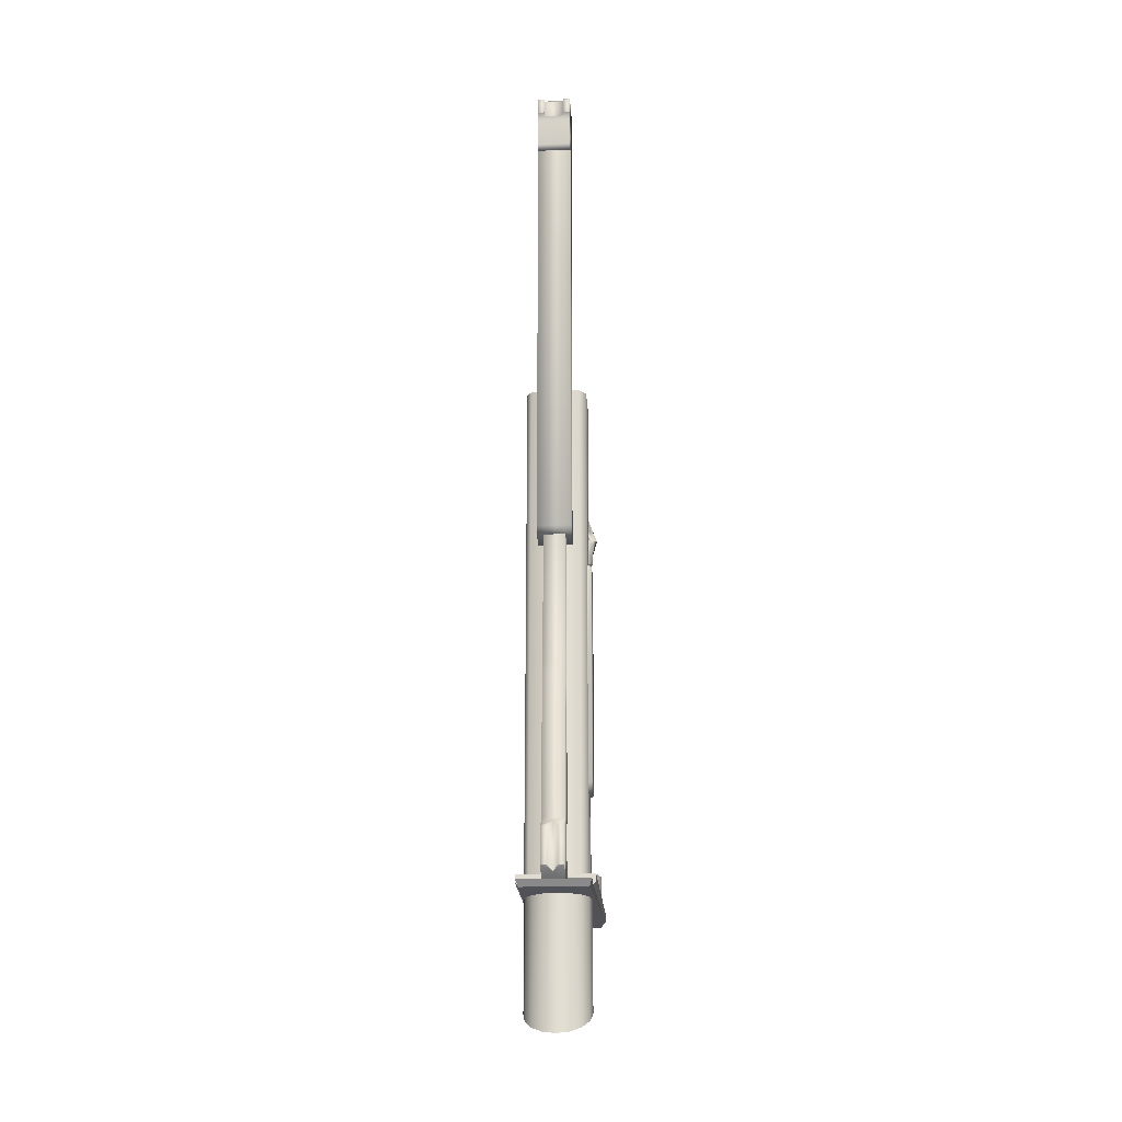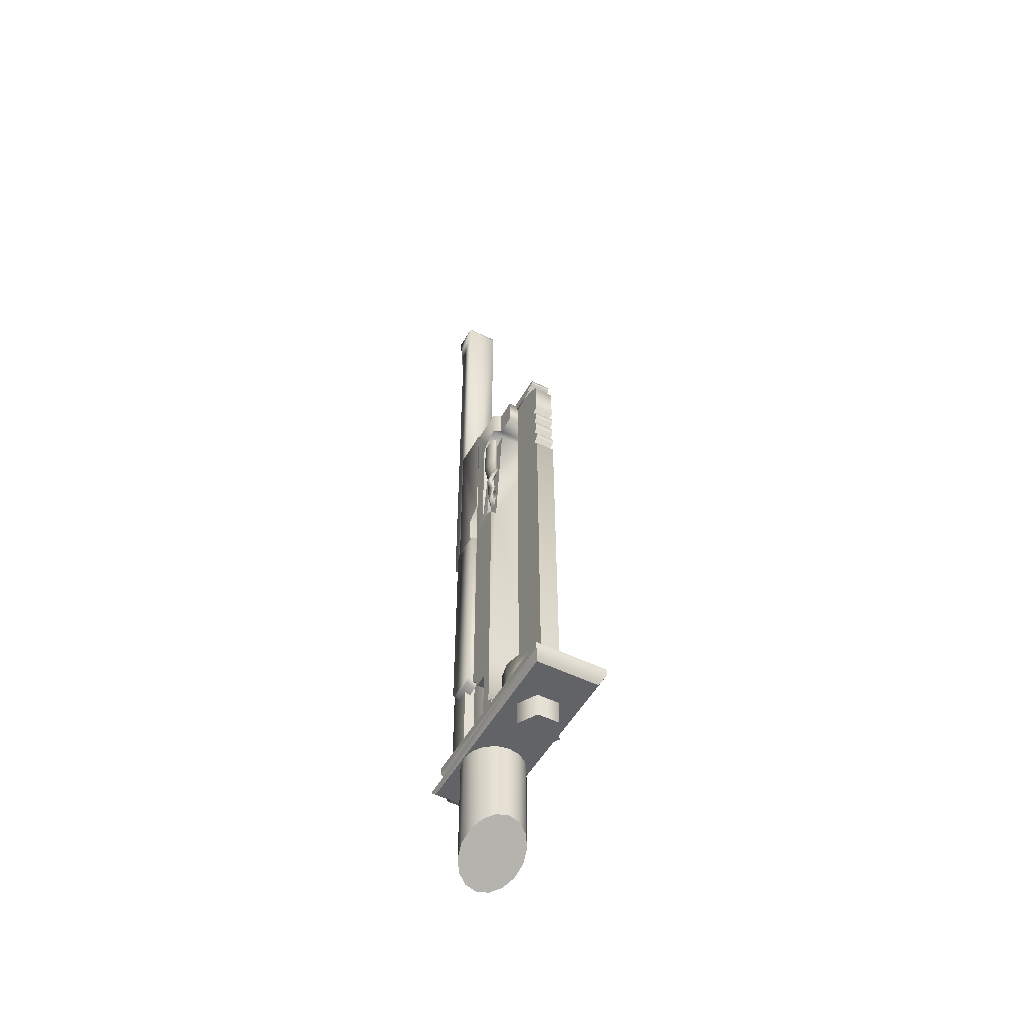
<metadata>
{"format":"obj","ext":"obj","renderer":"f3d","projection":"perspective","resolution":1024,"background":"white","views":[{"elev":-21.6,"azim":-176.2,"up":"+Z"},{"elev":-51.0,"azim":-28.3,"up":"+Z"}]}
</metadata>
<code>
v  -1.922 3.359 -25.18
v  -1.486 3.096 -25.18
v  -1.353 3.096 -25.18
v  1.615 4.819 -33.4
v  0.8292 3.909 -33.4
v  0.7847 4.116 -58.58
v  1.519 4.893 -58.59
v  1.747 7.042 -33.41
v  1.656 7.015 -58.59
v  -1.661 5.759 -37.6
v  -1.661 8.049 -37.5
v  -1.661 7.686 -37.36
v  -1.105 4.116 -58.58
v  -1.12 3.909 -33.41
v  -1.42 4.819 -33.4
v  -1.397 4.893 -58.59
v  -1.298 7.042 -33.41
v  -1.291 7.015 -58.59
v  -0.6293 9.174 -26.24
v  -0.6291 8.699 -26.48
v  -0.6291 8.699 -24.83
v  -0.6293 9.198 -24.83
v  -0.6295 9.422 -26.27
v  -0.6295 9.4 -24.83
v  -0.6297 9.586 -24.83
v  -0.6297 9.591 -26.38
v  0.6342 8.706 -24.83
v  0.6342 8.706 -26.49
v  0.6342 9.181 -26.24
v  0.6342 9.206 -24.83
v  0.6342 9.429 -26.27
v  0.6342 9.408 -24.83
v  0.6342 9.593 -24.83
v  0.6342 9.598 -26.38
v  1.126 11.12 -7.342
v  1.126 11.28 -7.045
v  1.126 11.28 -5.08
v  1.126 11.36 -4.766
v  1.126 10.94 -7.346
v  1.126 9.556 -3.904
v  1.126 9.604 -36.77
v  1.126 10.87 -35.88
v  1.126 11.55 -4.562
v  1.126 11.55 -3.55
v  1.126 9.874 -3.591
v  1.052 9.556 -3.724
v  1.053 9.827 -3.484
v  1.047 11.48 -3.45
v  -0.7313 9.701 -55.18
v  -0.7313 8.834 -55.18
v  -0.7313 8.838 -50.66
v  -0.7313 9.625 -50.55
v  -0.7313 9.625 -36.09
v  -0.7313 10.3 -36.09
v  -0.7313 10.3 -45.13
v  -0.7313 10.83 -45.77
v  -0.7313 10.82 -55.18
v  -0.7313 11.67 -55.85
v  -0.7313 9.701 -57.3
v  -0.7313 11.67 -58.29
v  -0.7313 10.8 -58.92
v  -0.7313 9.031 -57.67
v  -0.7317 9.031 -58.29
v  -0.7313 9.031 -58.92
v  0.823 4.374 -65.03
v  0.0016 4.21 -64.92
v  -1.516 4.842 -65.34
v  -1.981 5.543 -65.79
v  1.519 4.842 -65.34
v  -2.145 6.369 -66.34
v  -1.981 7.196 -66.88
v  -1.516 7.897 -67.34
v  2.148 6.369 -66.34
v  1.984 5.543 -65.79
v  -0.8197 8.365 -67.64
v  1.984 7.196 -66.88
v  0.0016 8.529 -67.75
v  1.519 7.897 -67.34
v  0.823 8.365 -67.64
v  0.0016 8.516 -59.21
v  0.823 8.352 -59.21
v  1.519 7.887 -59.21
v  1.984 7.191 -59.21
v  2.148 6.369 -59.21
v  1.984 5.548 -59.21
v  1.519 4.852 -59.21
v  0.823 4.386 -59.21
v  0.0016 4.223 -59.21
v  -1.137 10.94 -7.346
v  -1.138 10.87 -35.88
v  -1.139 9.604 -36.77
v  -1.138 9.556 -3.87
v  -1.138 9.871 -3.57
v  -1.05 9.556 -3.724
v  -1.051 9.827 -3.484
v  -1.047 11.48 -3.45
v  -1.137 11.55 -3.558
v  -1.137 11.36 -4.766
v  -1.137 11.28 -5.08
v  -1.137 11.12 -7.342
v  -1.137 11.28 -7.045
v  -1.137 11.55 -4.562
v  -0.8197 4.374 -65.03
v  0.732 8.834 -55.18
v  0.732 9.701 -55.18
v  0.732 9.701 -57.3
v  0.732 9.031 -57.67
v  0.7324 9.031 -58.29
v  2.509 -3.983 -58.29
v  2.509 -3.983 -58.76
v  2.509 9.031 -58.76
v  2.509 9.031 -58.29
v  0.732 9.031 -58.92
v  2.327 9.031 -58.92
v  0.732 10.8 -58.92
v  2.327 10.8 -58.92
v  0.732 8.838 -50.66
v  0.732 9.625 -50.55
v  0.732 11.67 -58.29
v  0.732 11.67 -55.85
v  0.732 10.82 -55.18
v  0.732 10.83 -45.77
v  0.732 10.3 -45.13
v  0.732 9.625 -36.09
v  0.732 10.3 -36.09
v  -0.7549 1.706 -61.03
v  0.7581 1.706 -61.03
v  1.514 0.3953 -61.03
v  0.7581 -0.915 -61.03
v  -1.511 0.3953 -61.03
v  -0.7549 -0.915 -61.03
v  1.514 0.3953 -59.27
v  0.7581 -0.915 -59.27
v  0.7581 1.706 -59.27
v  -0.7549 1.706 -59.27
v  -1.511 0.3953 -59.27
v  -0.7549 -0.915 -59.27
v  2.183 10.36 -59.33
v  -2.182 10.36 -59.33
v  -2.326 10.8 -58.92
v  0.3385 11.67 -58.29
v  0.0004 11.37 -55.51
v  0.3385 11.67 -55.85
v  0.0004 11.36 -58.6
v  -0.3378 11.67 -55.85
v  -0.3378 11.67 -58.29
v  2.183 -3.434 -59.33
v  -2.509 -3.983 -58.29
v  -2.509 9.031 -58.29
v  -2.509 9.031 -58.76
v  -2.509 -3.983 -58.76
v  -2.326 9.031 -58.92
v  -1.729 3.617 -31.71
v  -1.623 3.92 -30.03
v  -1.939 4.691 -30.47
v  -1.865 4.203 -32.6
v  -1.53 3.949 -25.83
v  -1.81 4.612 -26.38
v  -1.571 4.762 -26.37
v  -1.709 4.848 -30.44
v  -1.635 4.364 -32.61
v  -1.753 3.977 -33.55
v  -1.984 3.724 -33.45
v  -1.871 3.558 -34.03
v  -2.404 3.24 -33.88
v  -2.103 3.212 -33.85
v  -2.187 3.345 -33.42
v  -1.881 3.054 -32.48
v  -1.656 2.931 -32.4
v  -1.449 3.521 -31.72
v  -1.378 3.777 -29.98
v  -1.294 3.795 -25.82
v  -1.704 3.888 -34.16
v  -1.744 3.97 -34.41
v  -2.232 3.55 -34.31
v  -2.143 3.627 -34.06
v  -2.418 3.038 -34.03
v  -2.247 2.918 -33.39
v  -2.029 2.758 -33.37
v  -2.202 2.923 -34.08
v  -2.131 2.985 -34.94
v  -2.144 3.478 -35.73
v  -1.759 3.955 -35.83
v  -2.063 3.372 -35.96
v  -1.691 3.917 -36.08
v  -2.049 2.738 -34.96
v  -1.202 4.099 -35.83
v  -1.194 4.015 -36.09
v  -1.201 4.099 -34.42
v  -1.197 4.015 -34.17
v  -1.547 3.65 -34.18
v  1.461 3.096 -25.18
v  1.463 1.689 -25.18
v  1.462 1.689 -27.23
v  1.462 3.096 -27.23
v  2.031 3.359 -25.18
v  2.031 3.359 -27.23
v  2.031 3.064 -56.81
v  2.031 3.064 -57.61
v  2.031 4.208 -57.61
v  2.031 3.5 -56.45
v  2.031 3.5 -52.65
v  2.031 4.208 -53.67
v  2.026 5.136 -53.67
v  2.026 5.381 -53.13
v  2.018 5.812 -52.78
v  2.031 3.5 -37.04
v  2.018 5.812 -37.67
v  2.018 5.812 -25.18
v  -1.518 4.354 -36.27
v  -1.518 3.5 -37.04
v  -1.075 3.497 -27.24
v  -1.075 4.421 -27.63
v  -1.922 3.5 -37.04
v  -1.91 5.812 -37.67
v  -1.91 5.812 -52.78
v  -1.922 3.5 -52.65
v  -1.922 5.371 -53.18
v  -1.922 5.156 -53.69
v  -1.922 4.208 -53.67
v  -1.922 4.208 -57.61
v  -1.922 3.5 -56.45
v  -1.922 3.064 -56.81
v  -1.922 3.064 -57.61
v  -1.486 3.096 -27.23
v  -1.922 3.359 -27.23
v  -1.91 5.812 -25.18
v  -1.922 4.434 -27.64
v  -1.922 4.84 -28.27
v  -1.922 4.84 -36.42
v  -1.81 4.354 -36.27
v  -1.368 4.84 -28.27
v  -1.368 4.421 -27.64
v  -0.6457 1.706 -58.36
v  -0.6457 0.505 -58.36
v  -0.6457 0.505 -33.07
v  -0.6457 1.706 -25.59
v  -0.6457 -0.9504 -32.8
v  -0.6457 -1.232 -32.6
v  -0.6457 -0.9593 -33.09
v  -0.6457 -1.254 -33.36
v  -0.6457 -1.27 -58.36
v  -0.6457 -1.232 -28.83
v  -0.6457 -1.207 -26.29
v  -0.6457 -0.3379 -25.68
v  -0.6457 0.505 -25.58
v  -0.6457 -0.9504 -29.03
v  -0.6457 0.505 -29.22
v  -0.6457 0.505 -30.96
v  -0.6457 -0.9593 -31.89
v  -0.6457 -1.238 -32.12
v  -0.6457 -0.9593 -29.32
v  -0.6457 -1.238 -29.55
v  -0.6457 -1.232 -30.07
v  -0.6457 -0.9504 -30.28
v  -0.6457 -0.9593 -30.56
v  -0.6457 -1.231 -30.78
v  -0.6457 -1.232 -31.4
v  -0.6457 -0.9504 -31.61
v  -0.7356 8.773 -25.21
v  -0.7356 8.773 -24.83
v  0.7338 8.773 -24.83
v  0.7338 8.773 -25.21
v  -2.182 -3.434 -59.33
v  -1.353 3.096 -27.23
v  -1.353 1.689 -27.23
v  -1.354 1.689 -25.18
v  0.6837 11.28 -3.467
v  0.6819 11.48 -3.45
v  0.6368 11.55 -3.55
v  0.6368 11.36 -3.584
v  0.6367 11.55 -4.562
v  0.6367 11.36 -4.766
v  -0.6443 11.36 -4.766
v  -0.6418 11.36 -3.584
v  -0.6802 11.28 -3.467
v  -0.6805 11.48 -3.45
v  -0.6443 11.55 -4.562
v  -0.6421 11.55 -3.55
v  0.7338 -0.2369 -25.57
v  0.7338 1.679 -25.57
v  0.7338 1.679 -25.21
v  0.7338 -0.235 -25.21
v  0.7338 -0.235 -24.83
v  0.7338 -0.7983 -25.21
v  0.7338 -0.7983 -24.83
v  0.7338 1.679 -24.83
v  0.7119 1.706 -25.59
v  0.7119 0.505 -30.96
v  0.7119 0.505 -32.75
v  0.7119 0.505 -29.22
v  0.7119 0.505 -25.58
v  0.7119 1.706 -58.36
v  0.7119 0.505 -58.36
v  0.7119 -1.254 -33.36
v  0.7119 -0.9593 -33.09
v  0.7119 -0.9504 -32.8
v  0.7119 -1.232 -32.6
v  0.7119 -1.238 -32.12
v  0.7119 -0.9593 -31.89
v  0.7119 -0.9504 -31.61
v  0.7119 -1.27 -58.36
v  0.7119 -1.232 -31.4
v  0.7119 -1.231 -30.78
v  0.7119 -0.9593 -30.56
v  0.7119 -0.9504 -30.28
v  0.7119 -1.232 -30.07
v  0.7119 -1.238 -29.55
v  0.7119 -0.9593 -29.32
v  0.7119 -0.9504 -29.03
v  0.7119 -1.232 -28.83
v  0.7119 -1.207 -26.29
v  1.992 5.732 -33.8
v  -2.01 5.702 -33.94
v  -2.01 6.773 -34.79
v  1.992 6.803 -34.65
v  1.992 6.774 -58.48
v  -2.01 6.79 -58.48
v  -1.174 3.73 -34.18
v  1.992 8.376 -25.19
v  1.992 5.732 -25.19
v  1.992 8.376 -58.48
v  1.688 8.735 -58.48
v  -0.009 9.036 -58.48
v  -0.009 9.036 -25.19
v  1.688 8.735 -25.19
v  1.599 -1.76 -56.61
v  0.2564 -2.414 -56.61
v  0.2564 -2.414 -58.38
v  1.599 -1.76 -58.38
v  2.389 -0.493 -56.61
v  2.389 -0.493 -58.38
v  2.183 0.9861 -56.61
v  2.183 0.9861 -58.38
v  1.222 2.129 -56.61
v  1.222 2.129 -58.38
v  0.2564 2.443 -56.61
v  0.2564 2.443 -58.38
v  -1.661 7.686 -53.08
v  -1.661 6.057 -53.08
v  -2.263 6.11 -52.66
v  -1.661 5.759 -52.84
v  -1.661 8.219 -52.62
v  -2.263 8.102 -52.22
v  -2.263 8.102 -37.97
v  -2.263 7.611 -52.66
v  -2.263 5.835 -52.43
v  -2.263 5.835 -37.76
v  -2.263 6.11 -37.53
v  -2.263 7.611 -37.52
v  -2.263 7.945 -37.66
v  -1.661 8.219 -37.82
v  -1.661 6.057 -37.36
v  -1.19 1.394 -56.67
v  1.211 1.394 -56.67
v  1.211 3.025 -56.67
v  -1.19 3.025 -56.67
v  -1.19 3.025 -57.62
v  1.211 3.025 -57.62
v  1.211 4.235 -57.62
v  -1.19 4.235 -57.62
v  -1.19 4.235 -58.33
v  1.211 4.235 -58.33
v  -0.7356 -0.7983 -24.83
v  -0.7356 -0.7983 -25.21
v  -0.7356 -0.235 -24.83
v  -0.7356 1.679 -24.83
v  -0.7356 1.679 -25.21
v  -0.7356 1.679 -25.57
v  -0.7356 -0.2369 -25.57
v  -0.7356 -0.235 -25.21
v  -1.19 1.394 -58.33
v  -1.19 3.025 -58.33
v  -1.5 8.894 -25.19
v  -2.01 8.376 -25.19
v  -2.01 5.702 -25.19
v  -1.501 4.01 -32.44
v  -1.577 4.451 -30.39
v  -1.45 4.371 -26.37
v  -1.5 8.894 -58.48
v  -2.01 8.376 -58.48
v  1.211 3.025 -58.33
v  1.211 1.394 -58.33
v  -0.7534 -2.308 -56.61
v  -1.633 -1.8 -56.61
v  -2.229 -0.9784 -56.61
v  -2.441 0.0147 -56.61
v  -2.229 1.008 -56.61
v  -1.633 1.829 -56.61
v  -0.7534 2.337 -56.61
v  -1.981 7.191 -59.21
v  -1.516 7.887 -59.21
v  -0.8197 8.352 -59.21
v  -0.8197 4.386 -59.21
v  -1.516 4.852 -59.21
v  -1.981 5.548 -59.21
v  -2.145 6.369 -59.21
v  -1.633 1.829 -58.38
v  -2.229 1.008 -58.38
v  -0.7534 2.337 -58.38
v  -0.7534 -2.308 -58.38
v  -1.633 -1.8 -58.38
v  -2.229 -0.9784 -58.38
v  -2.441 0.0147 -58.38
o barrel3
g barrel3
f 1 2 3
f 4 5 6
f 6 7 4
f 8 4 7
f 7 9 8
f 10 11 12
f 13 14 15
f 15 16 13
f 16 15 17
f 17 18 16
f 19 20 21
f 21 22 19
f 23 19 22
f 22 24 23
f 23 24 25
f 25 26 23
f 27 28 29
f 29 30 27
f 30 29 31
f 31 32 30
f 33 32 31
f 31 34 33
f 32 33 25
f 25 24 32
f 32 24 22
f 22 30 32
f 27 30 22
f 22 21 27
f 35 36 37
f 38 39 35
f 38 40 39
f 39 40 41
f 41 42 39
f 38 43 44
f 44 40 38
f 44 45 40
f 46 40 45
f 45 47 46
f 47 45 44
f 44 48 47
f 27 21 20
f 20 28 27
f 28 20 19
f 19 29 28
f 31 29 19
f 19 23 31
f 31 23 26
f 26 34 31
f 34 26 25
f 25 33 34
f 49 50 51
f 51 52 49
f 53 54 55
f 55 52 53
f 52 55 56
f 56 57 52
f 57 49 52
f 49 57 58
f 59 49 58
f 58 60 59
f 59 60 61
f 61 62 59
f 63 62 61
f 61 64 63
f 35 37 38
f 65 66 67
f 65 67 68
f 69 65 68
f 69 68 70
f 71 72 73
f 71 73 74
f 72 75 76
f 72 76 73
f 75 77 78
f 75 78 76
f 79 77 80
f 80 81 79
f 78 79 81
f 81 82 78
f 76 78 82
f 82 83 76
f 73 76 83
f 83 84 73
f 74 73 84
f 84 85 74
f 69 74 85
f 85 86 69
f 65 69 86
f 86 87 65
f 66 65 87
f 87 88 66
f 89 90 91
f 91 92 89
f 93 92 94
f 94 95 93
f 93 95 96
f 96 97 93
f 93 97 92
f 97 98 92
f 98 99 92
f 99 89 92
f 99 100 89
f 99 101 100
f 97 102 98
f 66 103 67
f 104 50 49
f 49 105 104
f 105 49 59
f 59 106 105
f 106 59 62
f 62 107 106
f 107 62 63
f 63 108 107
f 109 110 111
f 111 112 109
f 108 112 111
f 113 108 111
f 111 114 113
f 77 79 78
f 115 113 114
f 114 116 115
f 117 104 105
f 118 117 105
f 108 113 115
f 115 119 108
f 108 119 107
f 119 106 107
f 106 119 120
f 120 105 106
f 120 121 105
f 121 118 105
f 121 122 118
f 122 123 118
f 124 118 123
f 123 125 124
f 126 127 128
f 126 128 129
f 126 129 130
f 129 131 130
f 132 133 129
f 129 128 132
f 134 132 128
f 128 127 134
f 135 134 127
f 127 126 135
f 136 135 126
f 126 130 136
f 137 136 130
f 130 131 137
f 133 137 131
f 131 129 133
f 138 139 61
f 139 140 61
f 61 115 138
f 138 115 116
f 120 119 141
f 55 54 125
f 125 123 55
f 55 123 122
f 122 56 55
f 57 56 122
f 122 121 57
f 142 57 121
f 142 121 120
f 120 143 142
f 141 143 120
f 143 141 144
f 144 142 143
f 145 142 144
f 57 142 145
f 145 58 57
f 58 145 146
f 146 60 58
f 144 146 145
f 138 116 114
f 51 117 118
f 118 52 51
f 53 52 118
f 118 124 53
f 138 114 110
f 60 146 144
f 144 61 60
f 115 61 144
f 119 115 144
f 144 141 119
f 110 147 138
f 148 149 150
f 150 151 148
f 61 140 152
f 152 64 61
f 153 154 155
f 155 156 153
f 154 157 158
f 158 155 154
f 155 158 159
f 159 160 155
f 156 155 160
f 160 161 156
f 156 161 162
f 162 163 156
f 163 162 164
f 165 166 164
f 164 166 163
f 167 163 166
f 156 163 167
f 168 156 167
f 168 153 156
f 153 168 169
f 169 170 153
f 154 153 170
f 170 171 154
f 157 154 171
f 171 172 157
f 173 174 175
f 175 176 173
f 176 175 177
f 177 165 176
f 165 177 178
f 178 167 165
f 167 178 168
f 169 168 178
f 178 179 169
f 180 179 178
f 178 177 180
f 180 177 181
f 181 177 175
f 175 182 181
f 182 175 174
f 174 183 182
f 184 182 183
f 183 185 184
f 182 184 186
f 186 181 182
f 181 186 180
f 187 188 185
f 185 183 187
f 189 187 183
f 183 174 189
f 190 189 174
f 174 173 190
f 190 173 191
f 191 173 176
f 176 164 191
f 164 176 165
f 114 111 110
f 192 193 194
f 194 195 192
f 196 192 195
f 195 197 196
f 198 199 200
f 201 198 200
f 202 201 200
f 200 203 202
f 202 203 204
f 204 205 202
f 202 205 206
f 207 202 206
f 206 208 207
f 197 207 208
f 208 209 197
f 197 209 196
f 210 211 212
f 212 213 210
f 214 215 216
f 216 217 214
f 216 218 217
f 217 218 219
f 219 220 217
f 217 220 221
f 221 222 217
f 222 221 223
f 223 221 224
f 225 2 1
f 1 226 225
f 226 1 227
f 226 227 228
f 228 227 229
f 229 227 215
f 215 230 229
f 230 215 214
f 230 214 231
f 232 230 231
f 231 233 232
f 234 235 236
f 237 234 236
f 236 238 239
f 240 238 236
f 241 240 236
f 241 236 235
f 235 242 241
f 243 244 245
f 246 243 245
f 246 247 243
f 247 246 248
f 248 246 237
f 237 249 248
f 236 249 237
f 250 249 236
f 236 251 250
f 251 236 239
f 248 252 247
f 253 252 248
f 253 248 254
f 248 255 254
f 256 255 248
f 256 248 249
f 249 257 256
f 249 258 257
f 249 259 258
f 250 259 249
f 150 63 64
f 63 150 149
f 64 152 150
f 260 261 262
f 262 263 260
f 264 139 138
f 138 147 264
f 224 199 198
f 198 223 224
f 223 198 201
f 201 222 223
f 222 201 202
f 202 217 222
f 211 217 202
f 217 211 214
f 231 214 211
f 211 210 231
f 233 231 210
f 210 213 233
f 212 233 213
f 202 207 211
f 211 207 197
f 197 212 211
f 212 197 195
f 229 230 232
f 228 229 232
f 232 233 228
f 226 228 233
f 233 212 226
f 225 226 212
f 212 265 225
f 195 265 212
f 266 265 195
f 195 194 266
f 266 194 193
f 193 267 266
f 267 193 192
f 192 3 267
f 3 192 196
f 196 1 3
f 1 196 209
f 209 227 1
f 220 203 200
f 200 221 220
f 224 221 200
f 200 199 224
f 227 209 208
f 208 215 227
f 215 208 206
f 206 216 215
f 216 206 205
f 205 218 216
f 218 205 204
f 204 219 218
f 219 204 203
f 203 220 219
f 139 152 140
f 3 265 266
f 266 267 3
f 265 3 2
f 2 225 265
f 268 269 270
f 270 271 268
f 271 270 272
f 272 273 271
f 273 274 275
f 275 271 273
f 268 271 275
f 275 276 268
f 139 264 151
f 268 276 95
f 96 95 276
f 276 277 96
f 92 40 46
f 46 94 92
f 95 94 46
f 46 47 95
f 95 47 268
f 268 47 48
f 48 269 268
f 151 152 139
f 43 272 270
f 270 44 43
f 48 44 270
f 270 269 48
f 152 151 150
f 278 102 97
f 97 279 278
f 279 97 96
f 96 277 279
f 90 89 39
f 39 42 90
f 90 42 41
f 41 91 90
f 91 41 40
f 40 92 91
f 280 281 282
f 282 283 280
f 284 283 282
f 285 283 284
f 284 286 285
f 282 263 262
f 262 287 282
f 282 287 284
f 288 289 290
f 289 288 291
f 288 292 291
f 290 293 288
f 290 294 293
f 294 290 295
f 295 290 296
f 296 290 297
f 290 298 297
f 299 298 290
f 300 299 290
f 290 289 300
f 300 289 301
f 295 302 294
f 289 303 301
f 289 304 303
f 305 304 289
f 289 291 305
f 305 291 306
f 291 307 306
f 308 307 291
f 308 291 309
f 310 309 291
f 291 292 310
f 292 311 310
f 292 312 311
f 166 165 167
f 109 148 151
f 151 110 109
f 110 151 264
f 264 147 110
f 313 314 315
f 315 316 313
f 317 316 315
f 315 318 317
f 191 319 190
f 320 321 313
f 313 316 320
f 322 320 316
f 316 317 322
f 323 324 325
f 325 326 323
f 322 323 326
f 326 320 322
f 327 328 329
f 329 330 327
f 331 327 330
f 330 332 331
f 333 331 332
f 332 334 333
f 335 333 334
f 334 336 335
f 337 335 336
f 336 338 337
f 339 340 341
f 341 340 342
f 343 344 345
f 344 343 339
f 339 346 344
f 341 346 339
f 346 341 347
f 342 347 341
f 347 342 10
f 10 348 347
f 349 348 10
f 349 350 348
f 347 344 346
f 344 347 348
f 348 345 344
f 350 345 348
f 350 351 345
f 351 350 12
f 12 11 351
f 345 351 11
f 11 352 345
f 345 352 343
f 12 350 349
f 349 353 12
f 12 353 10
f 10 353 349
f 354 355 356
f 356 357 354
f 358 357 356
f 356 359 358
f 358 359 360
f 360 361 358
f 362 361 360
f 360 363 362
f 71 74 70
f 74 69 70
f 279 277 276
f 276 275 279
f 278 279 275
f 275 274 278
f 37 273 38
f 43 38 273
f 273 272 43
f 98 102 278
f 278 274 98
f 99 98 274
f 99 274 273
f 273 37 99
f 101 99 37
f 37 36 101
f 100 101 36
f 36 35 100
f 89 100 35
f 35 39 89
f 364 365 285
f 285 286 364
f 366 364 286
f 286 284 366
f 367 366 284
f 284 287 367
f 261 367 287
f 287 262 261
f 368 260 263
f 263 282 368
f 368 282 281
f 281 369 368
f 370 369 281
f 281 280 370
f 370 280 283
f 283 371 370
f 365 371 283
f 283 285 365
f 366 367 368
f 368 367 261
f 261 260 368
f 368 369 370
f 370 371 368
f 368 371 366
f 366 371 365
f 365 364 366
f 112 108 109
f 148 109 108
f 108 63 148
f 149 148 63
f 354 357 358
f 358 372 354
f 372 358 373
f 373 358 361
f 361 362 373
f 374 375 376
f 374 376 321
f 321 325 374
f 321 326 325
f 326 321 320
f 245 244 312
f 312 292 245
f 246 245 292
f 246 292 288
f 288 237 246
f 237 288 293
f 293 234 237
f 377 169 179
f 377 170 169
f 171 170 377
f 377 378 171
f 171 378 379
f 379 172 171
f 160 159 379
f 379 378 160
f 161 160 378
f 378 377 161
f 162 161 377
f 162 377 179
f 164 162 179
f 179 180 164
f 164 180 186
f 184 164 186
f 191 164 184
f 184 185 191
f 319 191 185
f 185 188 319
f 325 324 380
f 380 374 325
f 375 374 380
f 380 381 375
f 375 381 318
f 318 315 375
f 315 314 375
f 314 376 375
f 256 305 306
f 306 255 256
f 254 255 306
f 306 307 254
f 253 254 307
f 307 308 253
f 252 253 308
f 308 309 252
f 252 309 310
f 310 247 252
f 243 247 310
f 310 311 243
f 243 311 312
f 312 244 243
f 382 363 360
f 360 359 382
f 382 359 383
f 383 359 356
f 356 355 383
f 241 242 302
f 302 295 241
f 240 241 295
f 295 296 240
f 240 296 297
f 297 238 240
f 238 297 298
f 298 239 238
f 251 239 298
f 298 299 251
f 250 251 299
f 299 300 250
f 250 300 301
f 301 259 250
f 258 259 301
f 301 303 258
f 257 258 303
f 303 304 257
f 257 304 305
f 305 256 257
f 384 328 327
f 384 327 331
f 385 384 331
f 385 331 333
f 386 385 333
f 386 333 387
f 333 335 387
f 335 388 387
f 335 337 388
f 337 389 388
f 337 390 389
f 72 71 391
f 391 392 72
f 75 72 392
f 392 393 75
f 77 75 393
f 393 80 77
f 103 66 88
f 88 394 103
f 67 103 394
f 394 395 67
f 68 67 395
f 395 396 68
f 70 68 396
f 396 397 70
f 71 70 397
f 397 391 71
f 398 399 388
f 388 389 398
f 400 398 389
f 389 390 400
f 338 400 390
f 390 337 338
f 401 329 328
f 328 384 401
f 402 401 384
f 384 385 402
f 403 402 385
f 385 386 403
f 404 403 386
f 386 387 404
f 399 404 387
f 387 388 399

</code>
